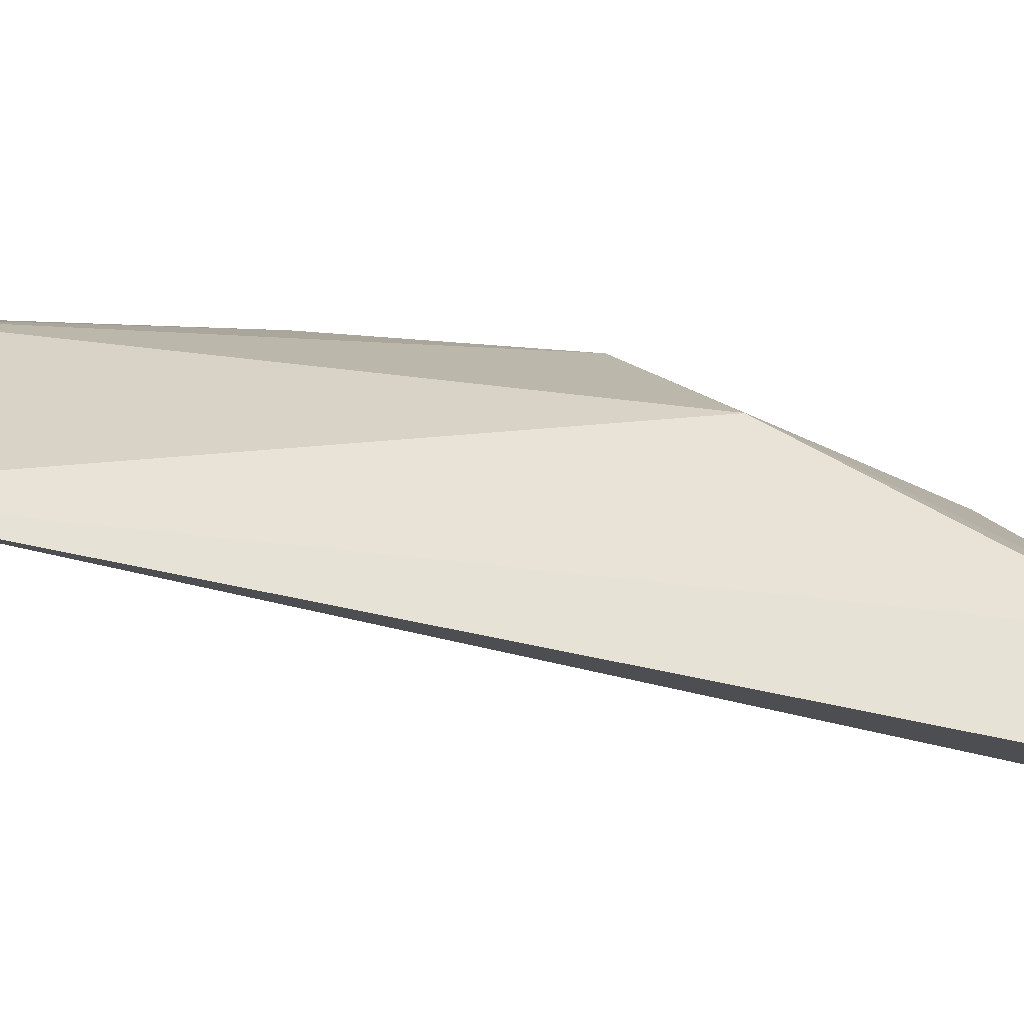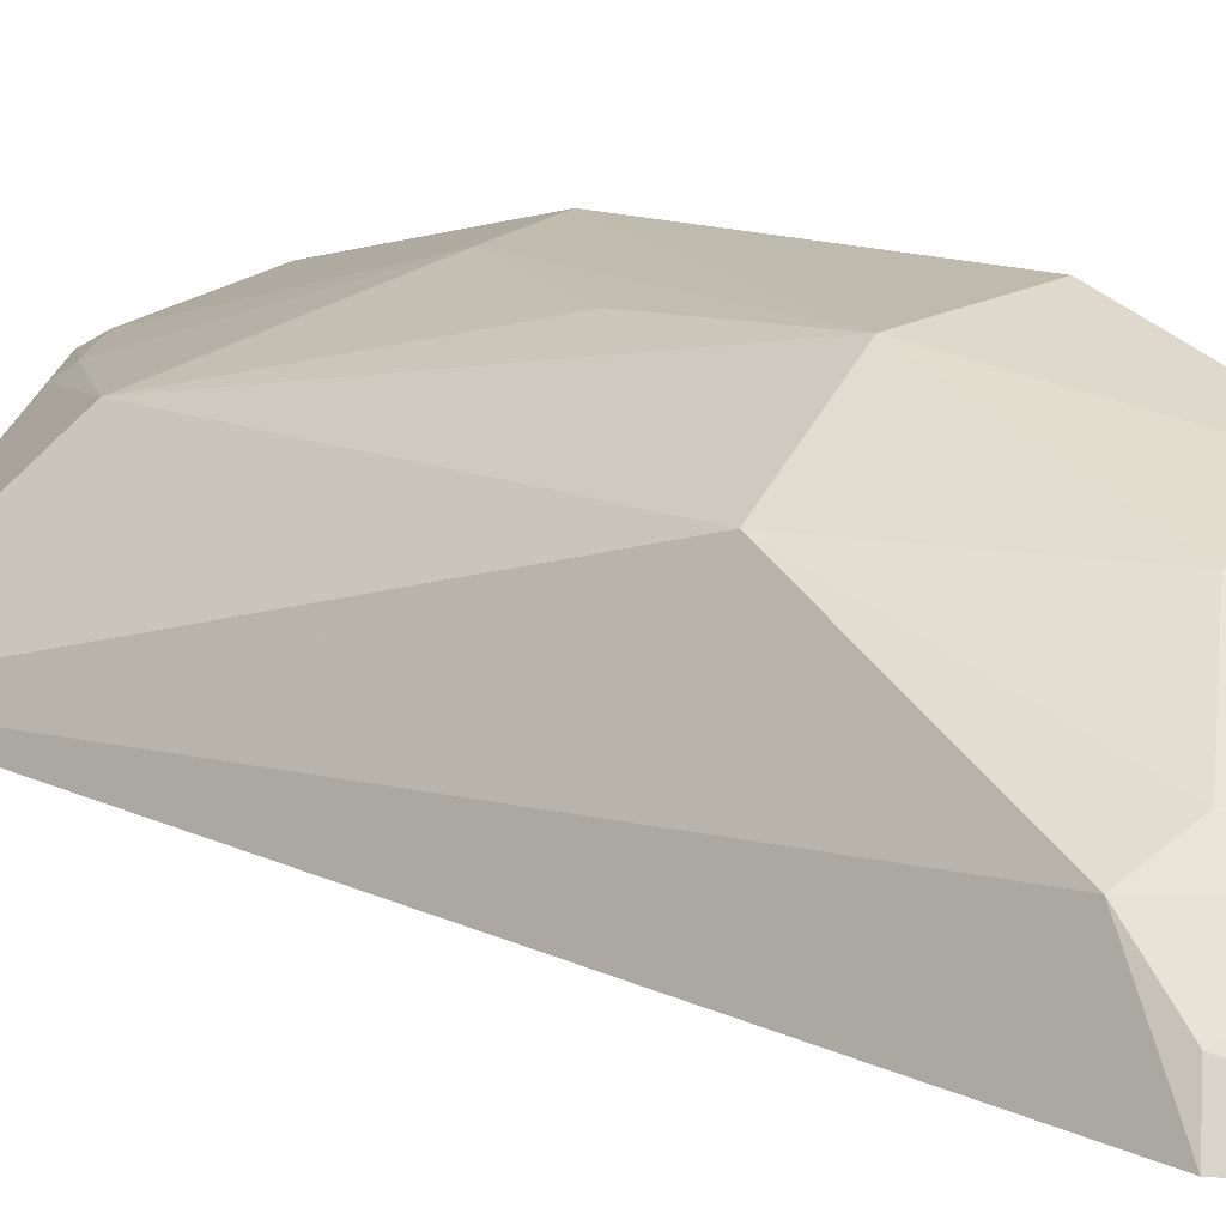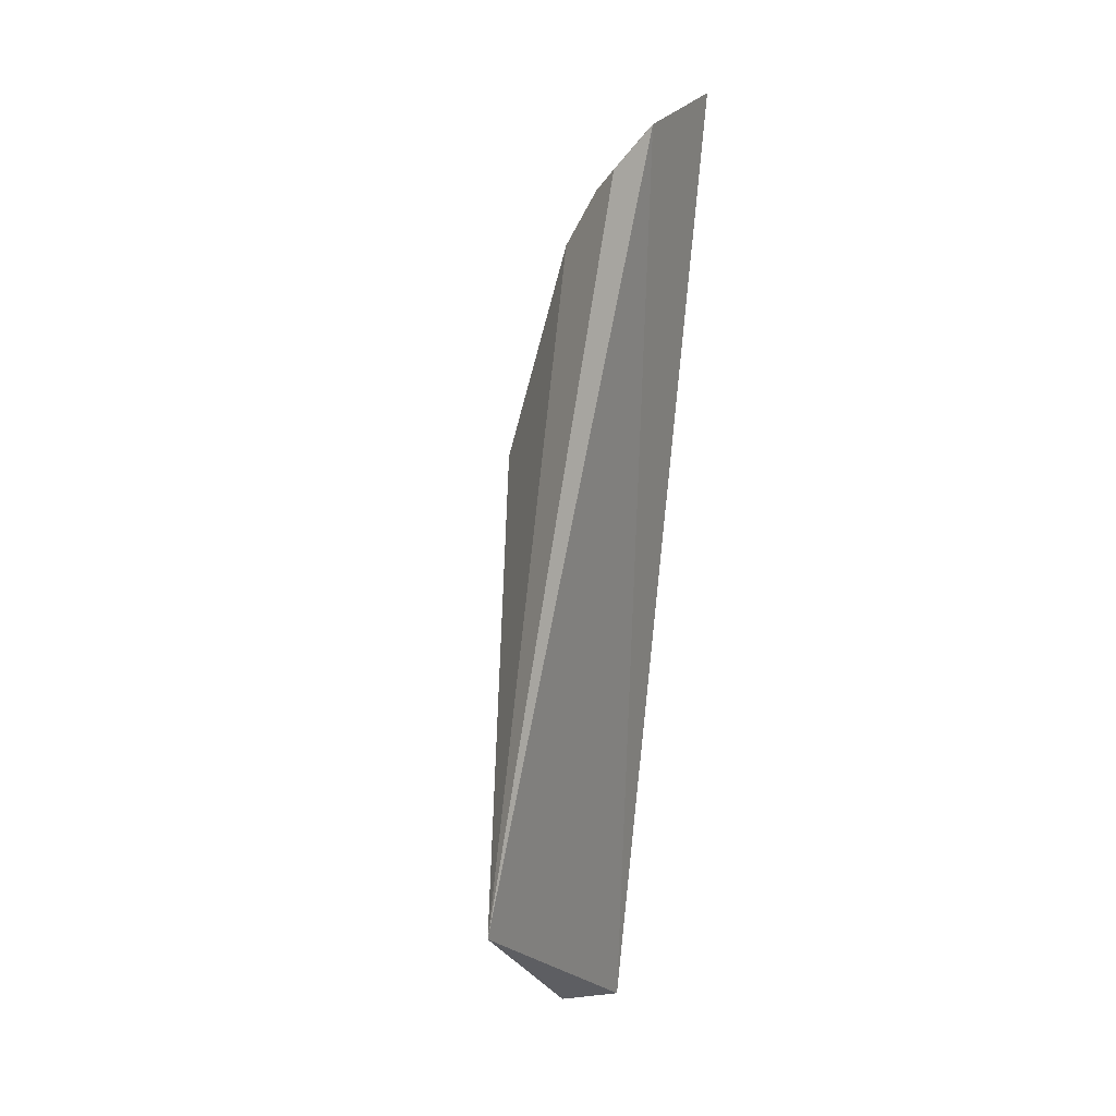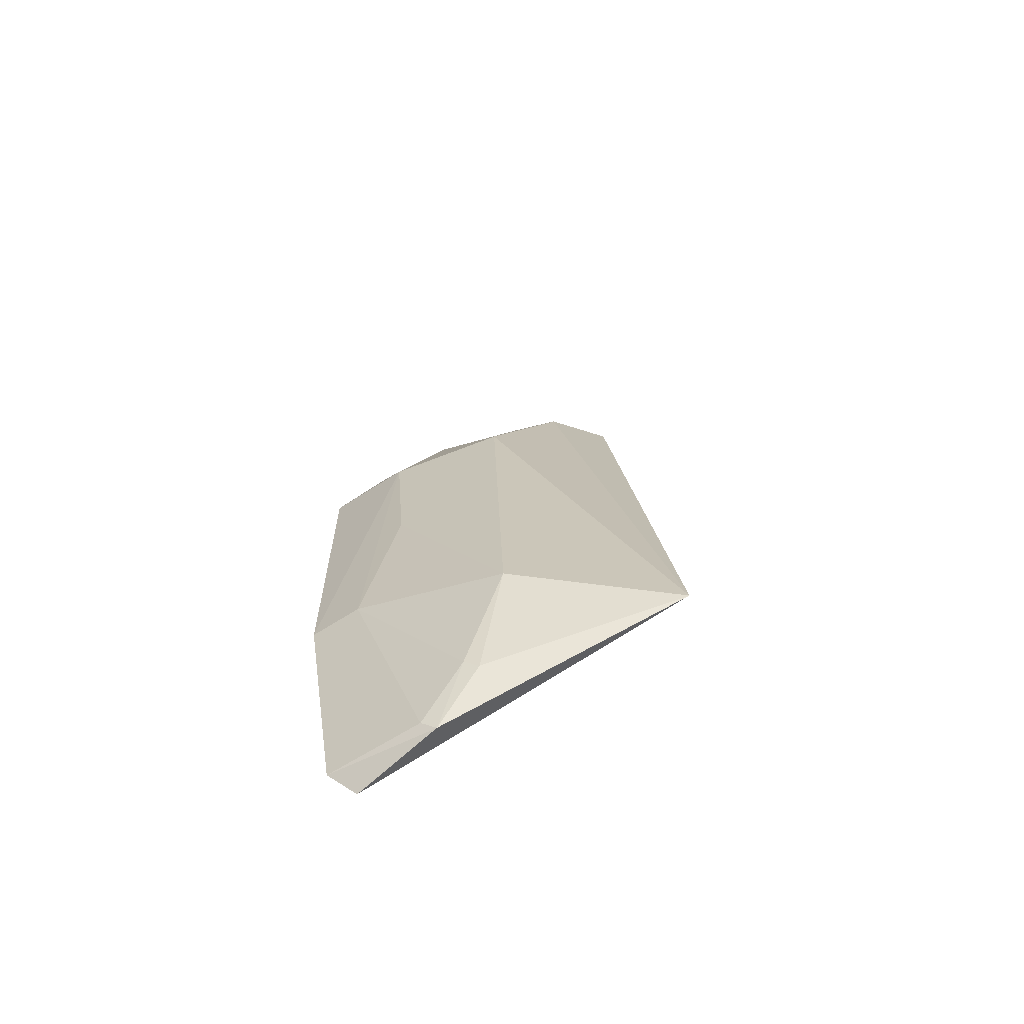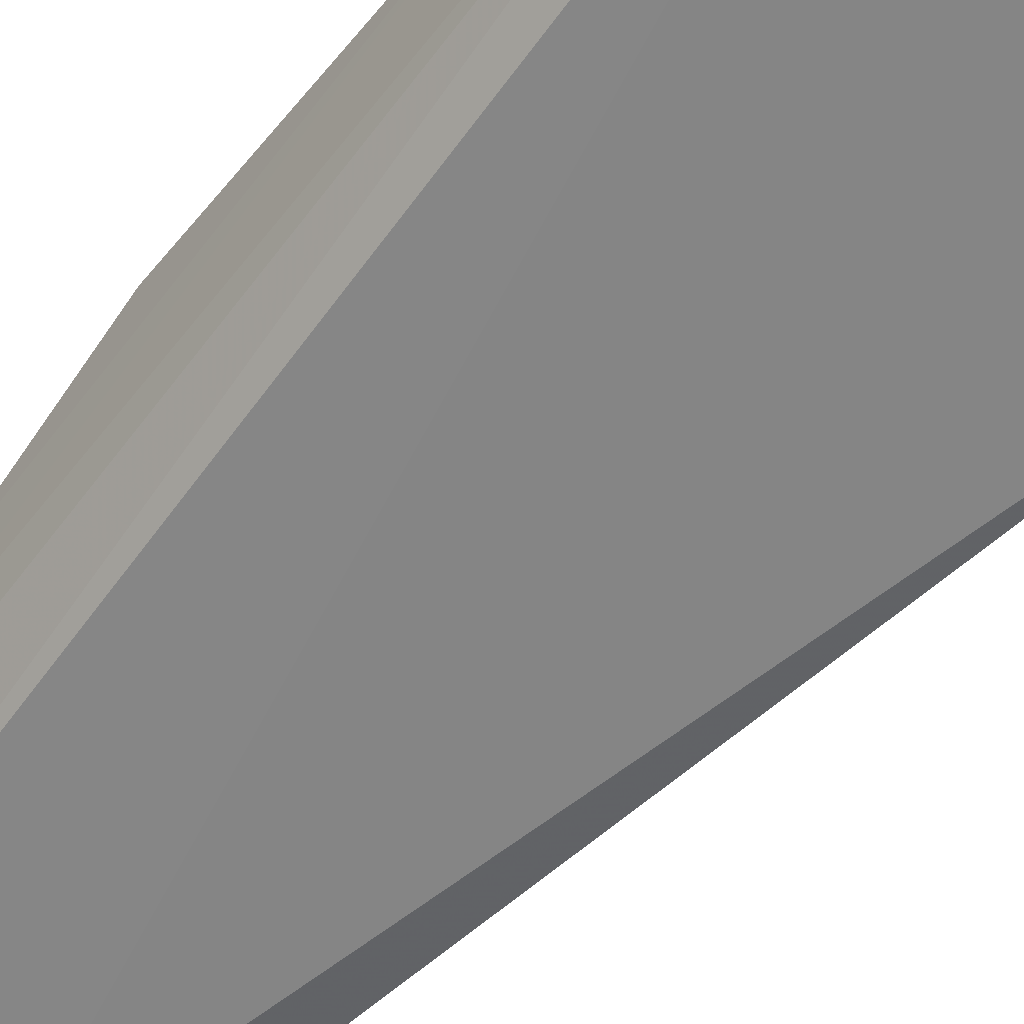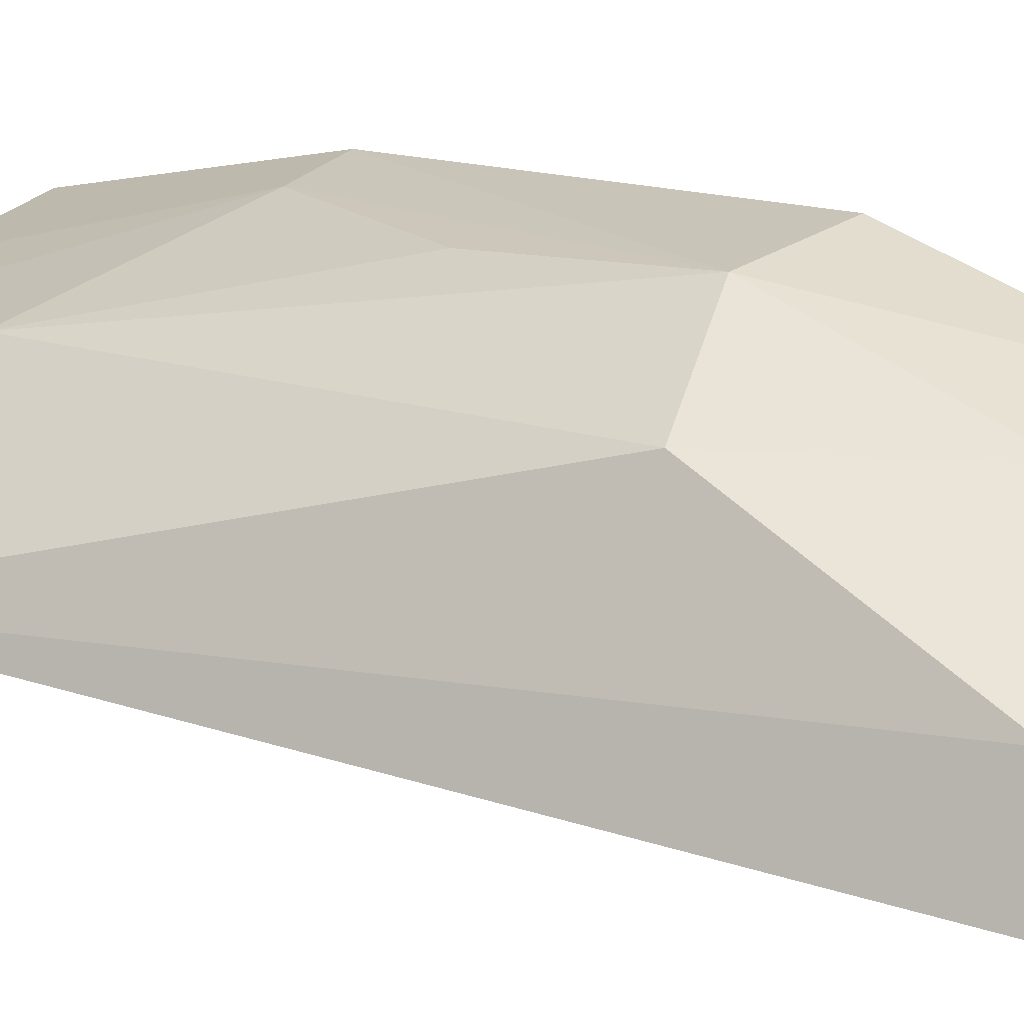
<metadata>
{"format":"obj","ext":"obj","renderer":"f3d","projection":"perspective","resolution":1024,"background":"white","views":[{"elev":-17.8,"azim":74.9,"up":"+Z"},{"elev":10.9,"azim":142.9,"up":"+Z"},{"elev":1.2,"azim":135.6,"up":"+Y"},{"elev":-66.9,"azim":46.4,"up":"+Y"},{"elev":-46.0,"azim":-35.4,"up":"+Z"},{"elev":14.0,"azim":129.8,"up":"+Z"}]}
</metadata>
<code>
v 0.01843 0.01286 0.04405
v 0.03873 -0.0147 0.03168
v 0.02988 0.01445 0.03929
v 0.02801 0.0347 0.02826
v 0.01946 -0.02255 0.03953
v 0.03134 0.03155 0.02839
v 0.01823 0.03119 0.03728
v 0.03107 -0.01113 0.03935
v 0.03045 0.02752 0.0334
v 0.02369 0.02379 0.03905
v 0.01838 -0.02095 0.04104
v 0.01999 0.03821 0.03086
v 0.02535 -0.02184 0.03892
v 0.02385 0.01203 0.043
v 0.03049 0.03063 0.03071
v 0.01829 0.02512 0.04037
v 0.02366 0.03077 0.03538
v 0.02772 0.02791 0.03496
v 0.01849 0.0354 0.03456
v 0.02841 -0.01833 0.03864
v 0.02165 -0.007271 0.04304
v 0.02777 0.03412 0.02945
v 0.01837 -0.007244 0.04383
v 0.02364 0.03355 0.03352
v 0.02773 -0.01772 0.03927
v 0.02445 0.002078 0.04259
v 0.0246 -0.02108 0.03953
f 5 4 2
f 6 2 4
f 8 2 3
f 9 3 2
f 9 2 6
f 12 4 5
f 12 5 11
f 13 5 2
f 13 11 5
f 14 8 3
f 14 3 10
f 15 9 6
f 16 10 7
f 16 14 10
f 16 1 14
f 17 7 10
f 18 10 3
f 18 3 9
f 18 17 10
f 19 12 11
f 19 11 7
f 19 7 17
f 20 13 2
f 20 2 8
f 22 15 6
f 22 6 4
f 22 4 12
f 23 1 16
f 23 11 21
f 23 21 14
f 23 14 1
f 23 16 7
f 23 7 11
f 24 9 15
f 24 15 22
f 24 19 17
f 24 22 12
f 24 12 19
f 24 18 9
f 24 17 18
f 25 20 8
f 25 13 20
f 25 8 21
f 26 21 8
f 26 8 14
f 26 14 21
f 27 25 21
f 27 21 11
f 27 11 13
f 27 13 25

</code>
